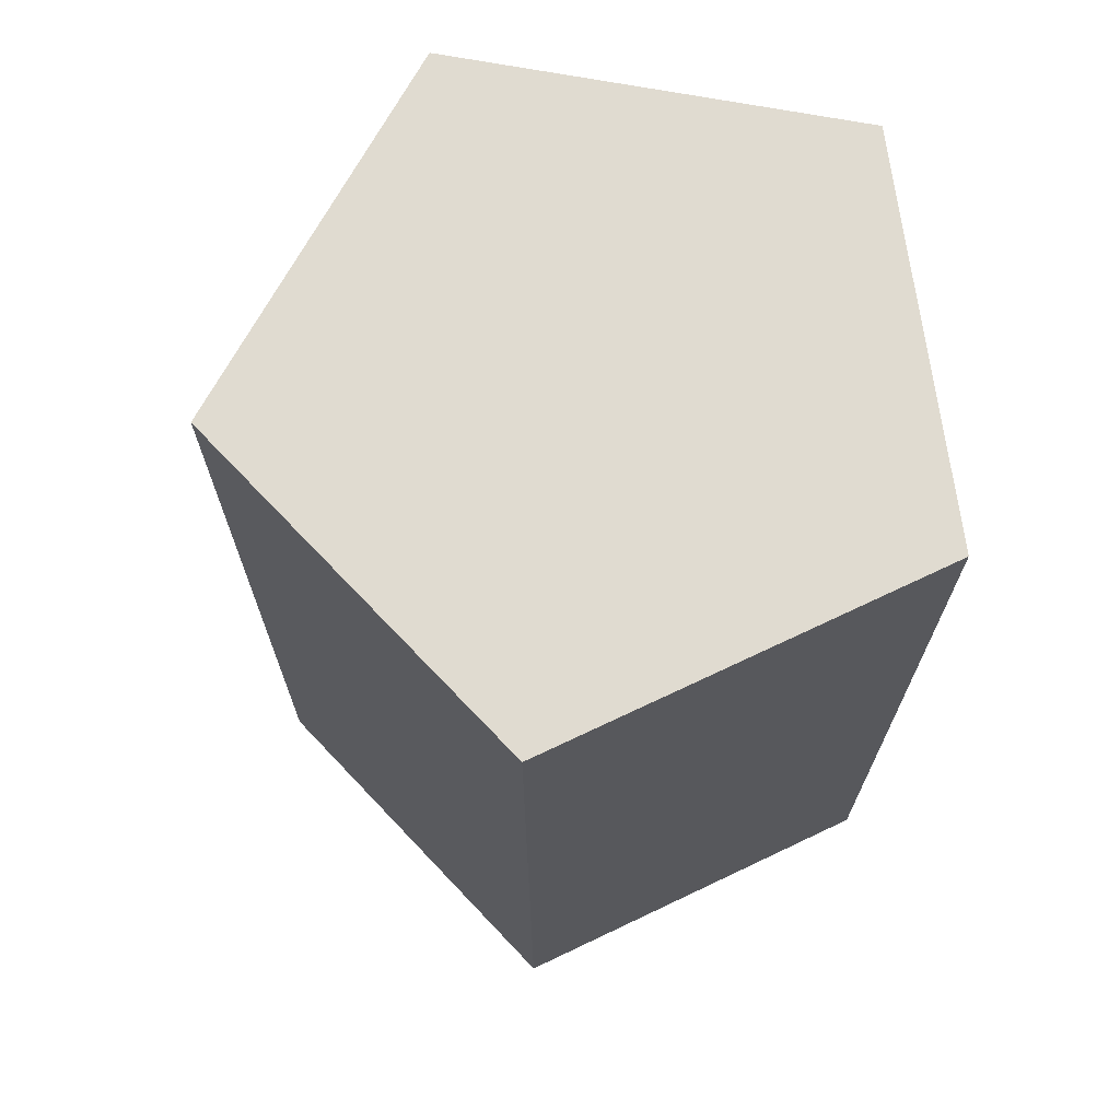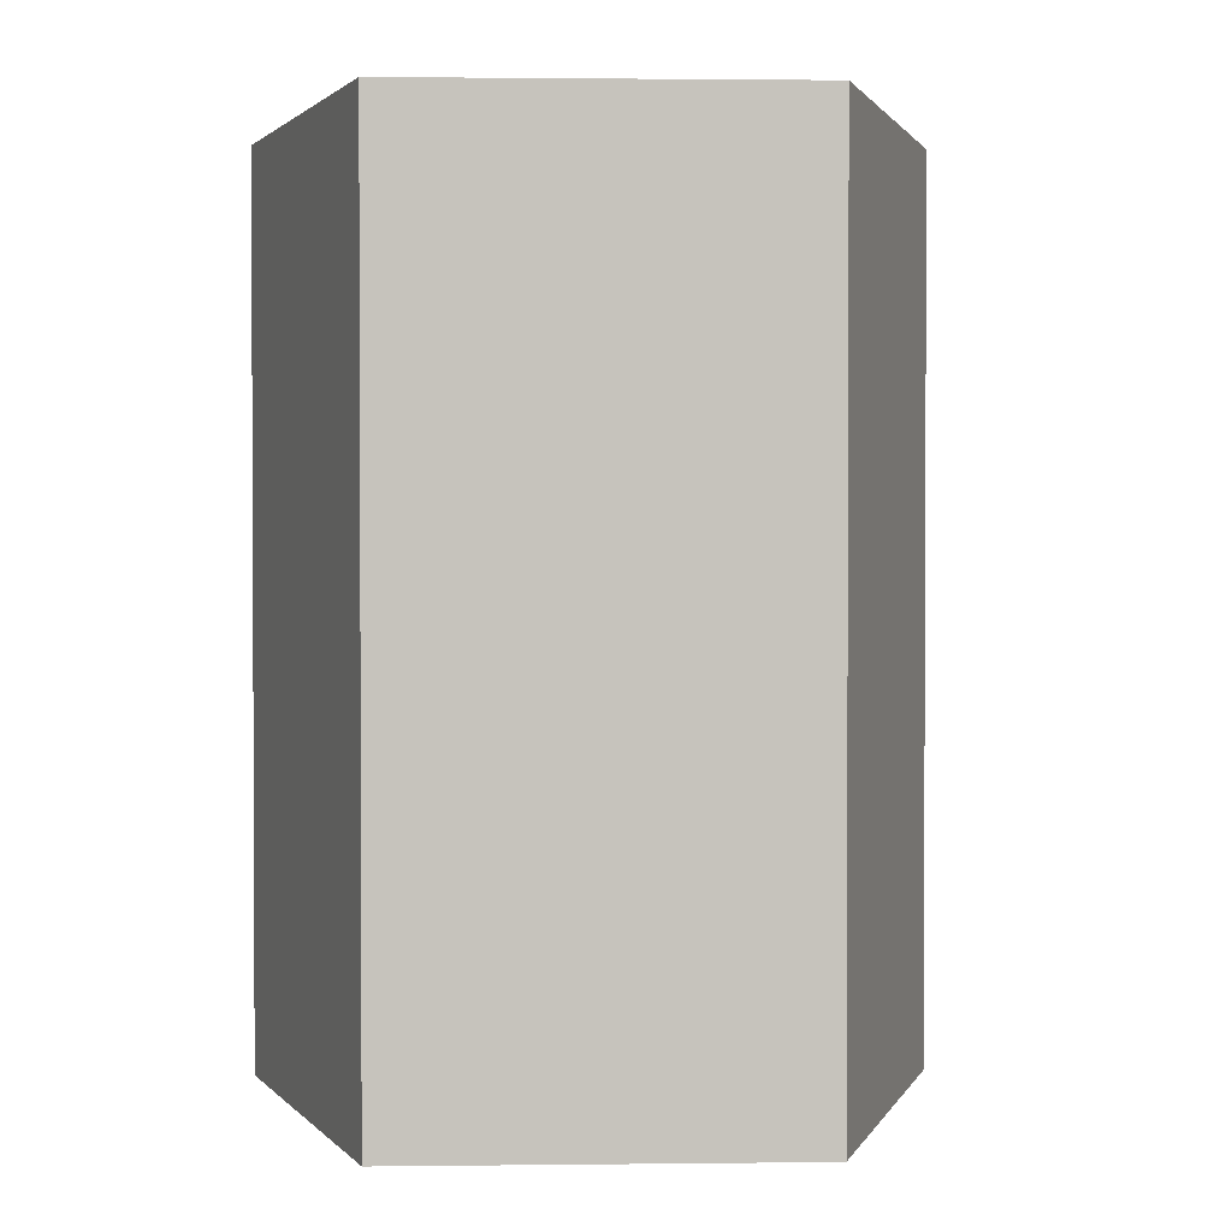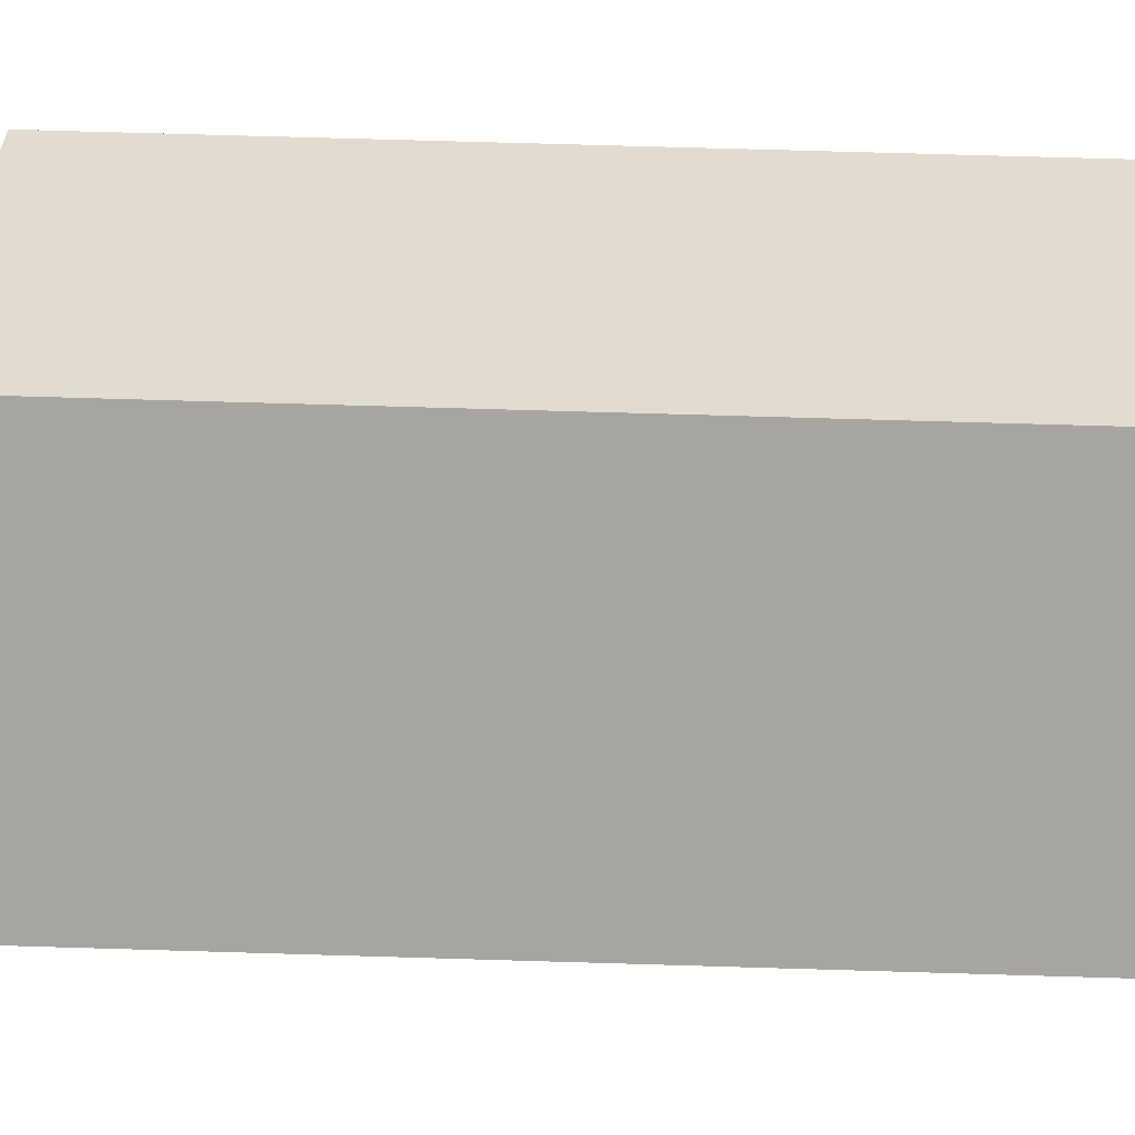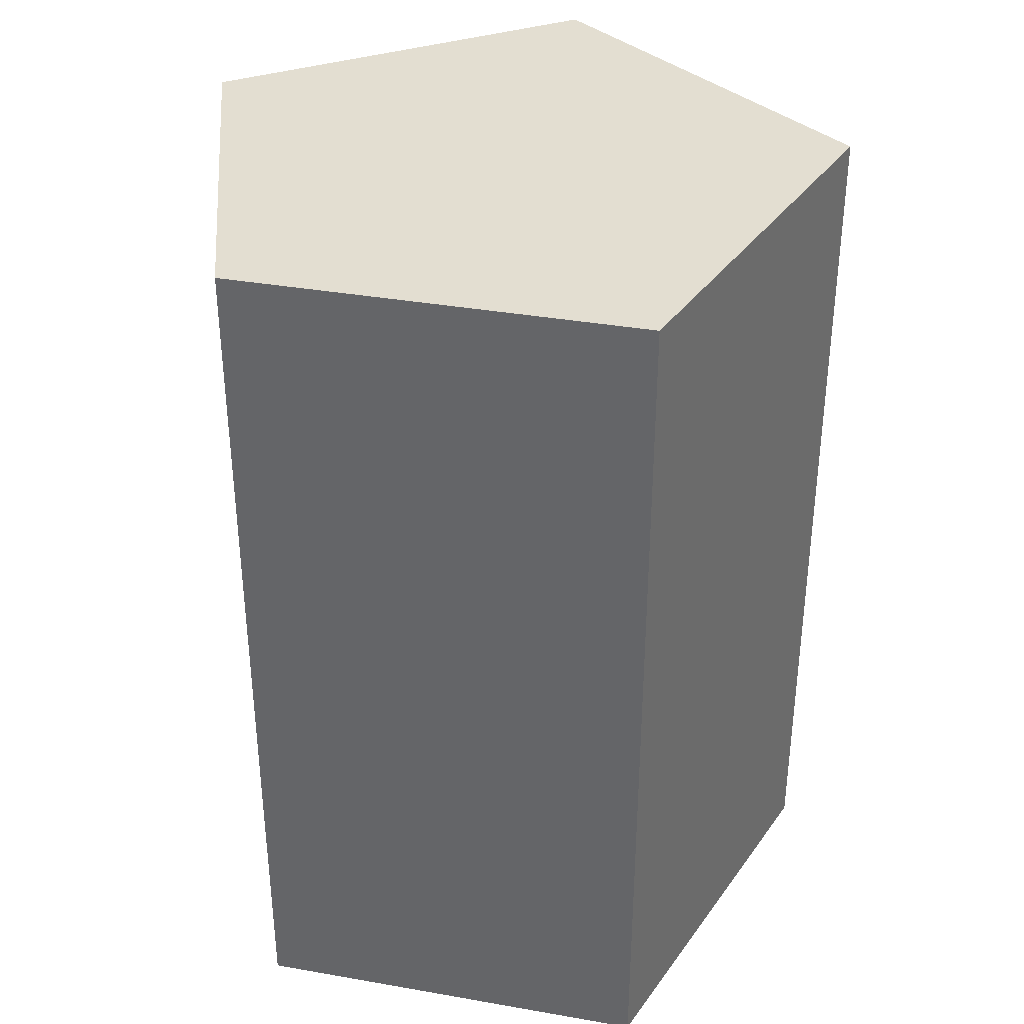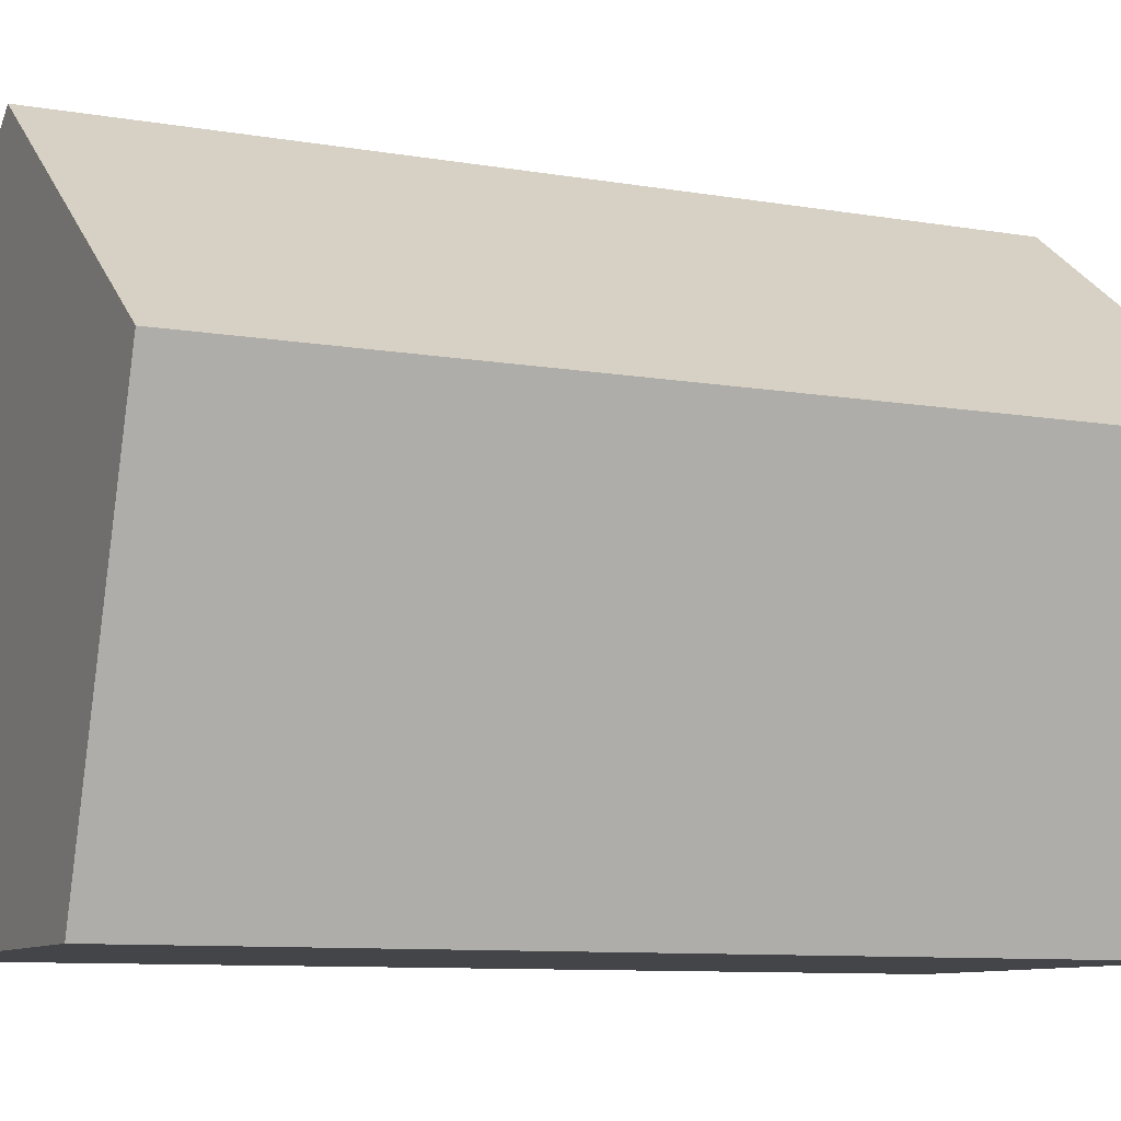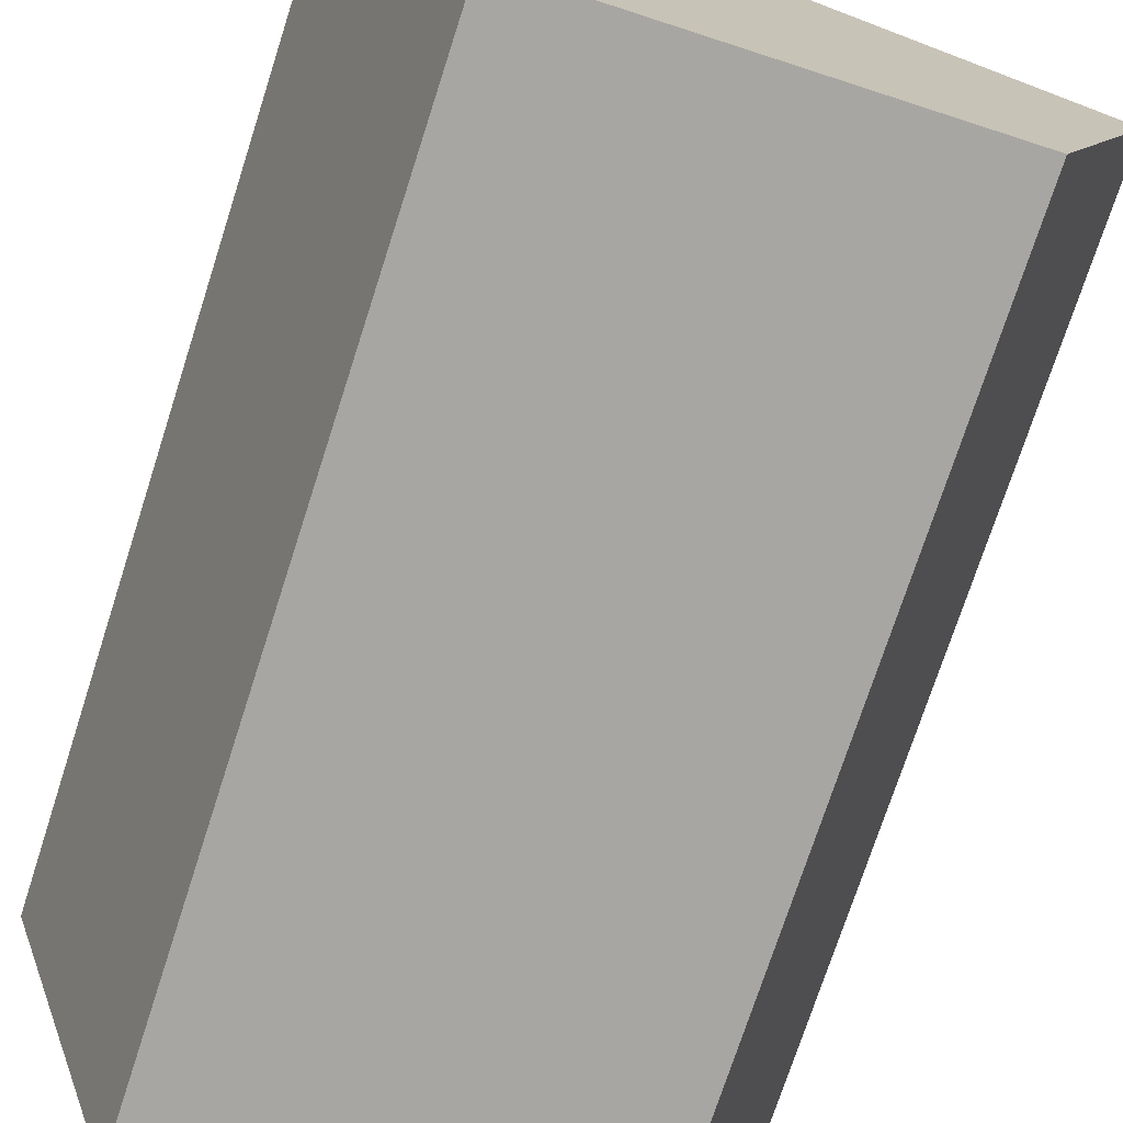
<metadata>
{"format":"obj","ext":"obj","renderer":"f3d","projection":"perspective","resolution":1024,"background":"white","views":[{"elev":70.1,"azim":82.5,"up":"+Y"},{"elev":1.6,"azim":-38.3,"up":"+Y"},{"elev":70.0,"azim":91.7,"up":"+Z"},{"elev":36.3,"azim":-167.1,"up":"+Y"},{"elev":-9.0,"azim":64.9,"up":"+Z"},{"elev":-74.0,"azim":162.1,"up":"+Z"}]}
</metadata>
<code>
v 0 -0.5 0.382
v 0.3633 -0.5 0.118
v 0.2245 -0.5 -0.309
v -0.2245 -0.5 -0.309
v -0.3633 -0.5 0.118
v 0 0.5 0.382
v 0.3633 0.5 0.118
v 0.2245 0.5 -0.309
v -0.2245 0.5 -0.309
v -0.3633 0.5 0.118
f 1 5 4
f 1 4 3
f 1 3 2
f 6 9 10
f 6 8 9
f 6 7 8
f 1 2 7 6
f 2 3 8 7
f 3 4 9 8
f 4 5 10 9
f 5 1 6 10

</code>
